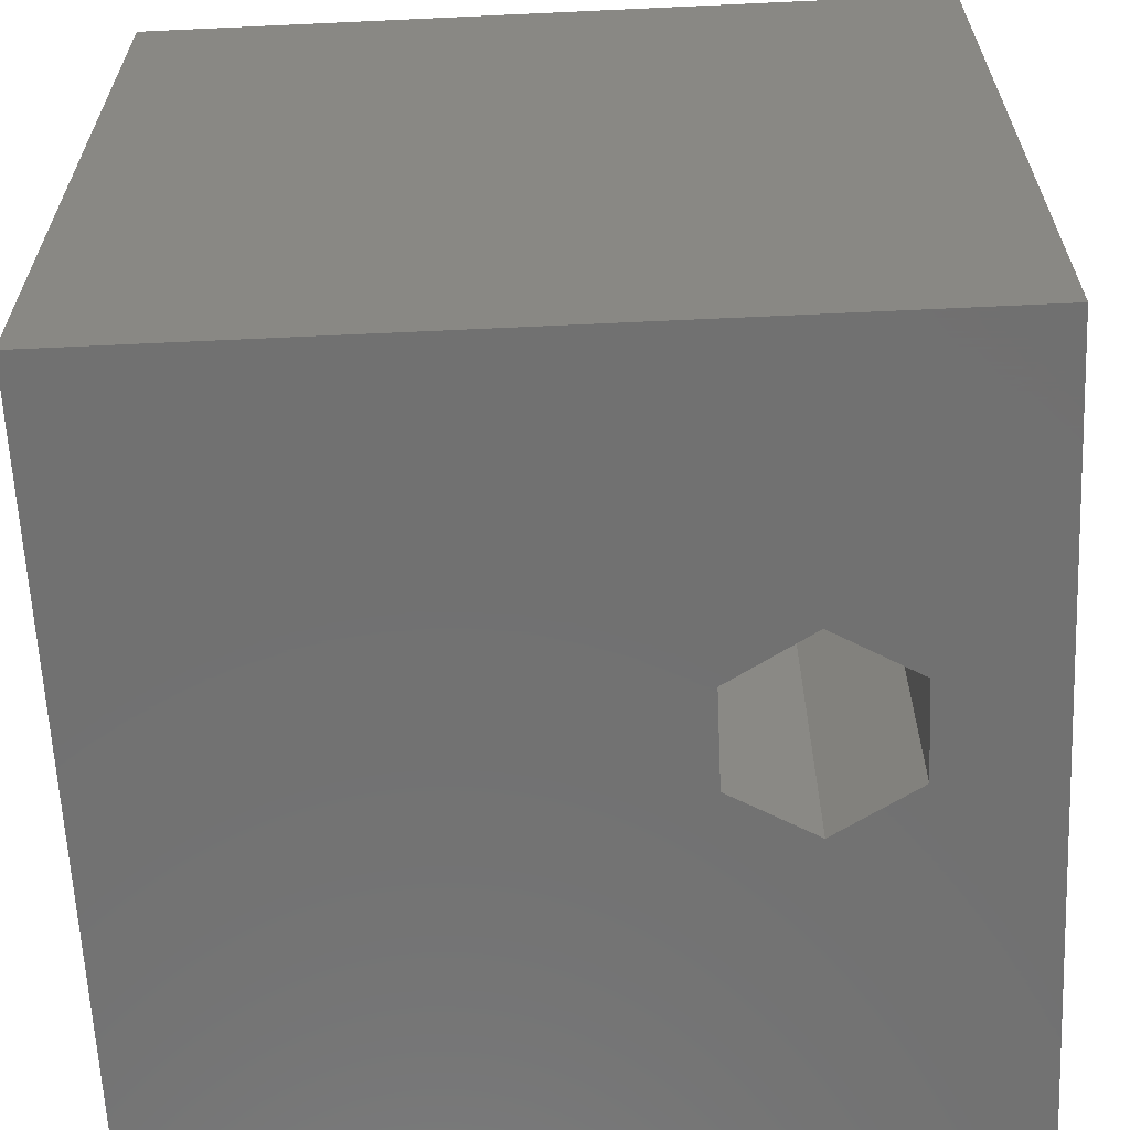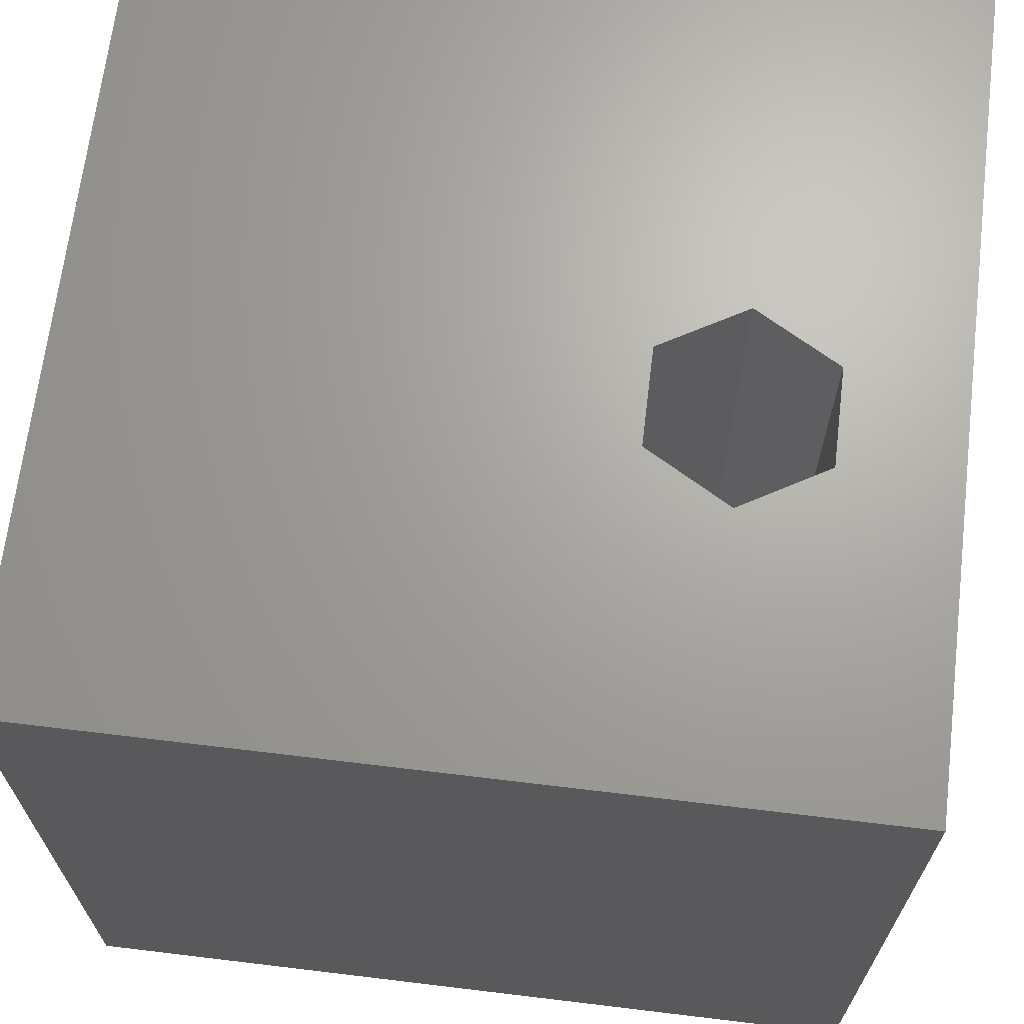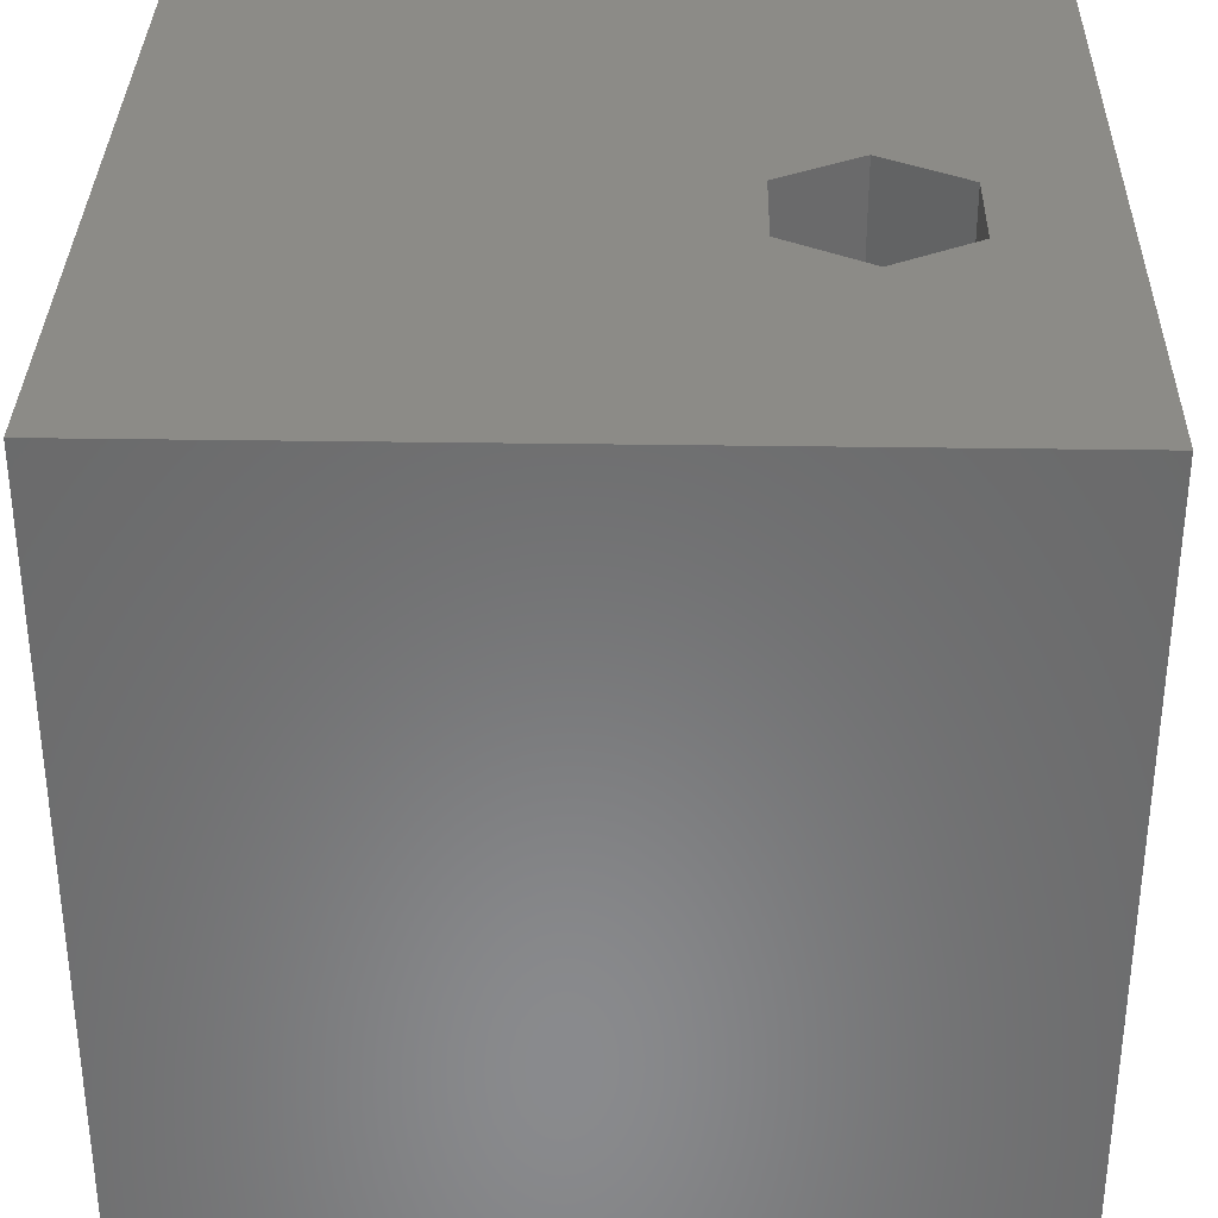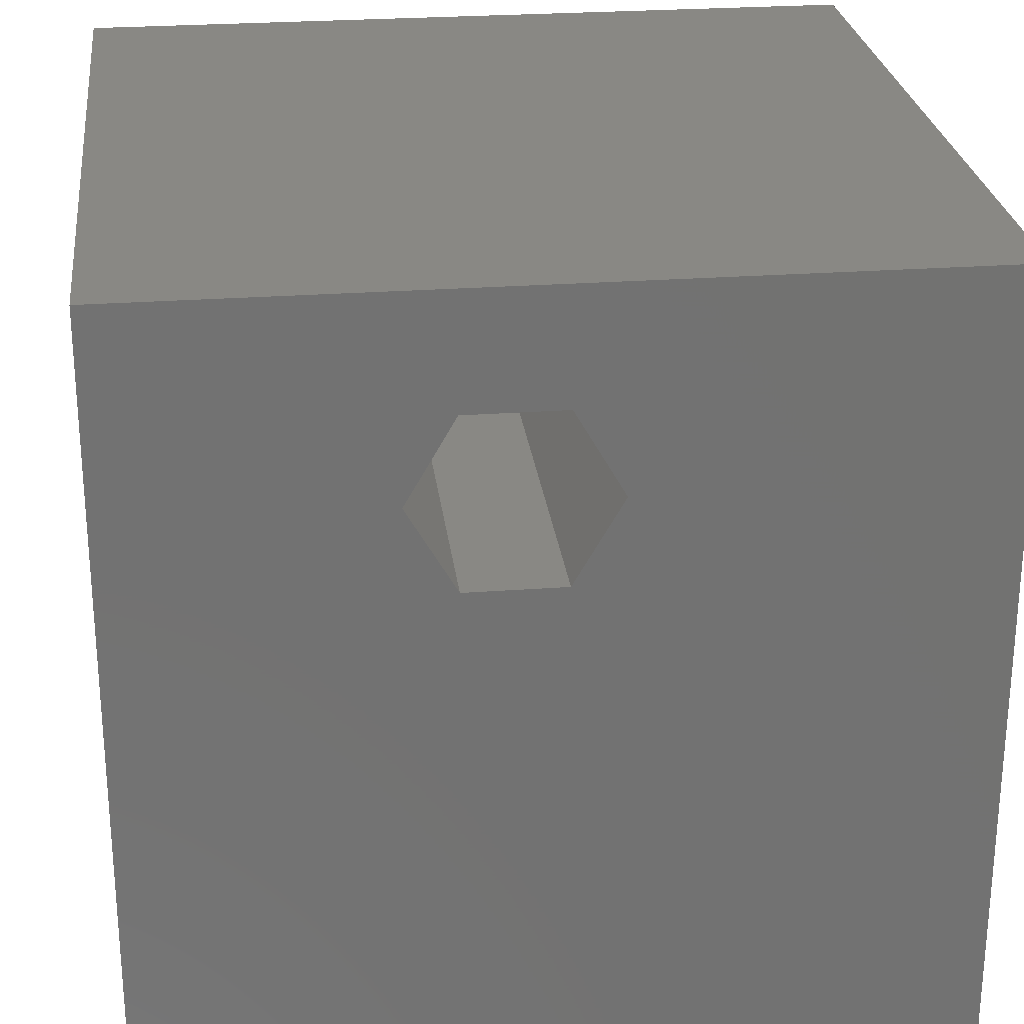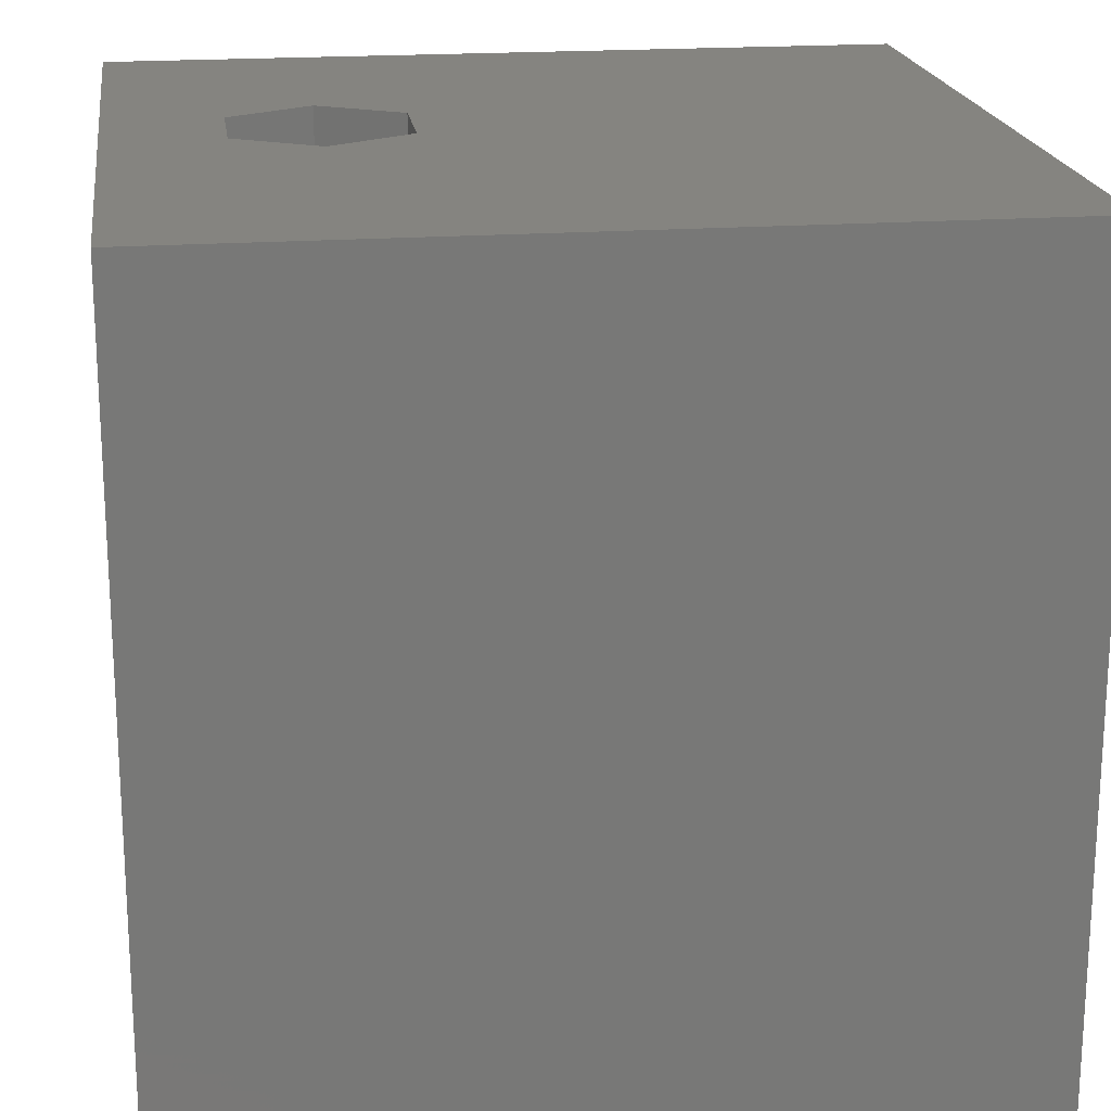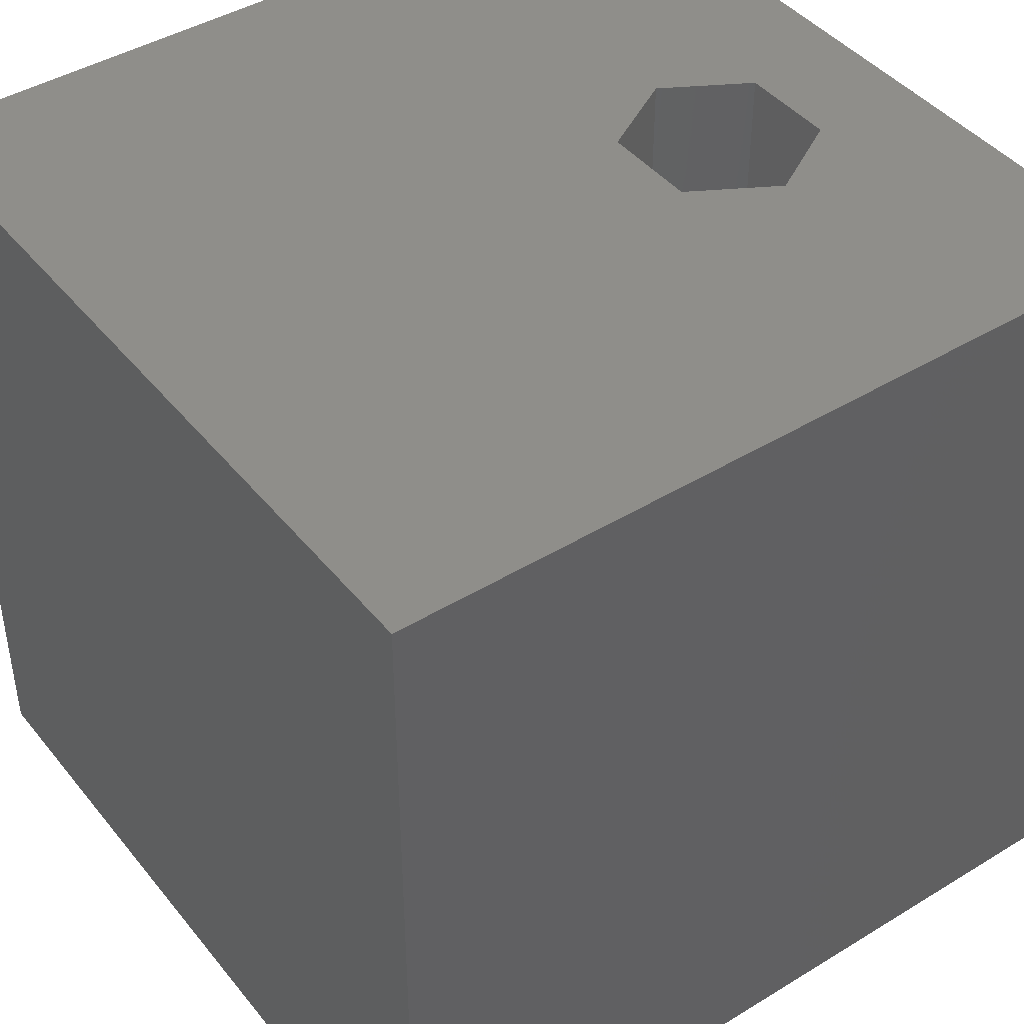
<metadata>
{"format":"stl","ext":"stl","renderer":"f3d","projection":"perspective","resolution":1024,"background":"white","views":[{"elev":-63.0,"azim":92.7,"up":"+Z"},{"elev":67.4,"azim":96.9,"up":"+Z"},{"elev":33.7,"azim":91.2,"up":"+Z"},{"elev":26.1,"azim":173.3,"up":"+Y"},{"elev":19.5,"azim":-97.8,"up":"+Z"},{"elev":43.3,"azim":54.2,"up":"+Z"}]}
</metadata>
<code>
# stl→obj: 20 verts, 40 faces
v 0 10 10
v 0 10 0
v 0 0 10
v 0 0 0
v 10 10 10
v 6.741 7.572 10
v 10 0 10
v 6.145 6.539 10
v 4.953 6.539 10
v 4.357 7.572 10
v 4.953 8.604 10
v 6.145 8.604 10
v 10 10 0
v 10 0 0
v 6.741 7.572 0
v 6.145 8.604 0
v 4.953 8.604 0
v 4.357 7.572 0
v 4.953 6.539 0
v 6.145 6.539 0
f 1 2 3
f 3 2 4
f 5 6 7
f 7 6 8
f 7 8 3
f 3 8 9
f 3 9 1
f 9 10 1
f 1 10 11
f 1 11 5
f 5 11 12
f 5 12 6
f 13 5 14
f 14 5 7
f 15 16 13
f 13 16 17
f 13 17 2
f 2 17 18
f 2 18 4
f 4 18 19
f 4 19 14
f 14 19 20
f 14 20 13
f 13 20 15
f 5 13 1
f 1 13 2
f 14 7 4
f 4 7 3
f 18 17 10
f 10 17 11
f 17 16 11
f 11 16 12
f 16 15 12
f 12 15 6
f 15 20 6
f 6 20 8
f 20 19 8
f 8 19 9
f 19 18 9
f 9 18 10

</code>
